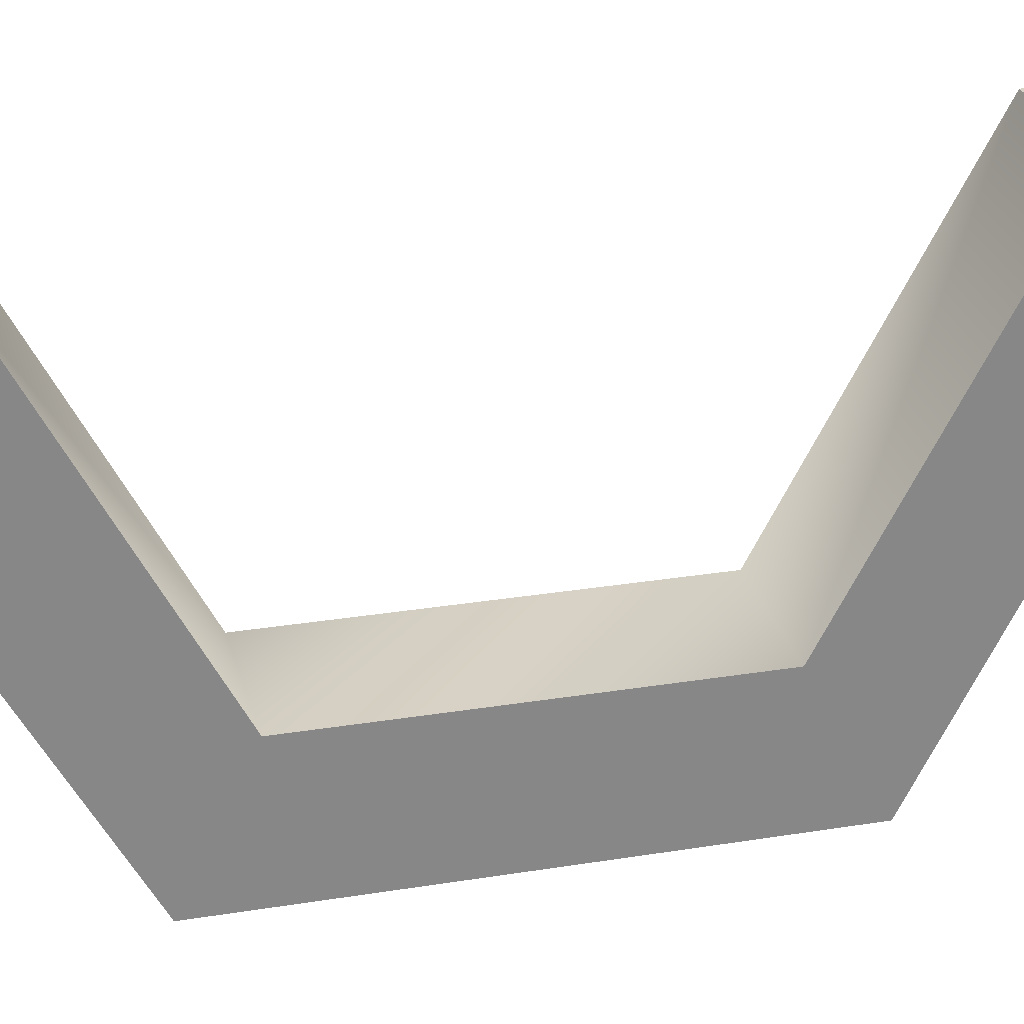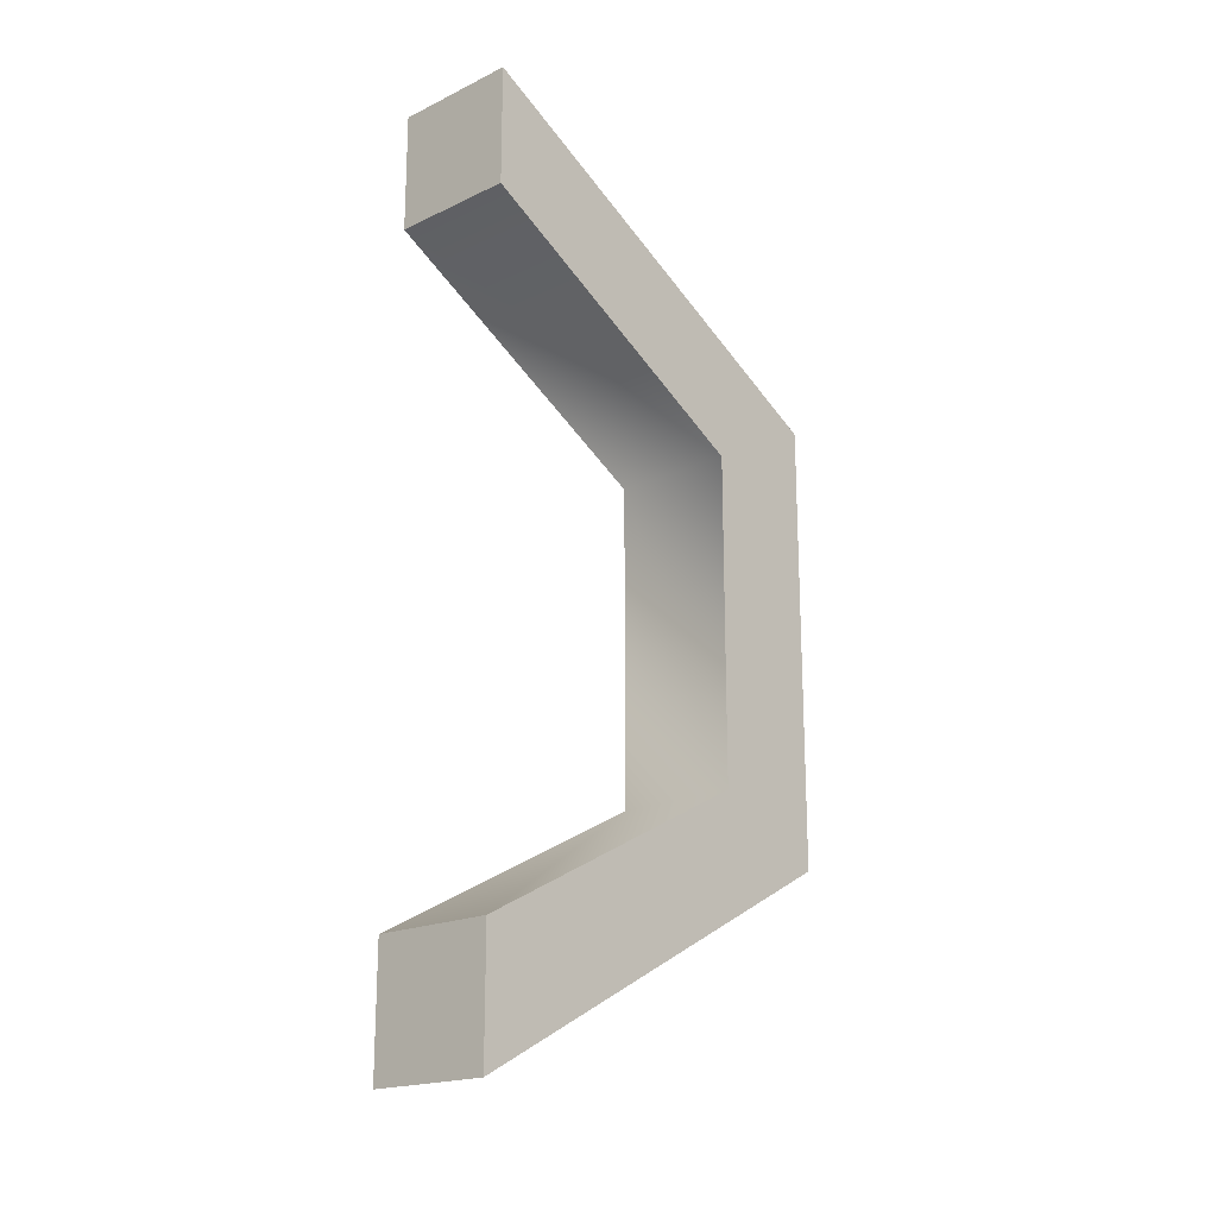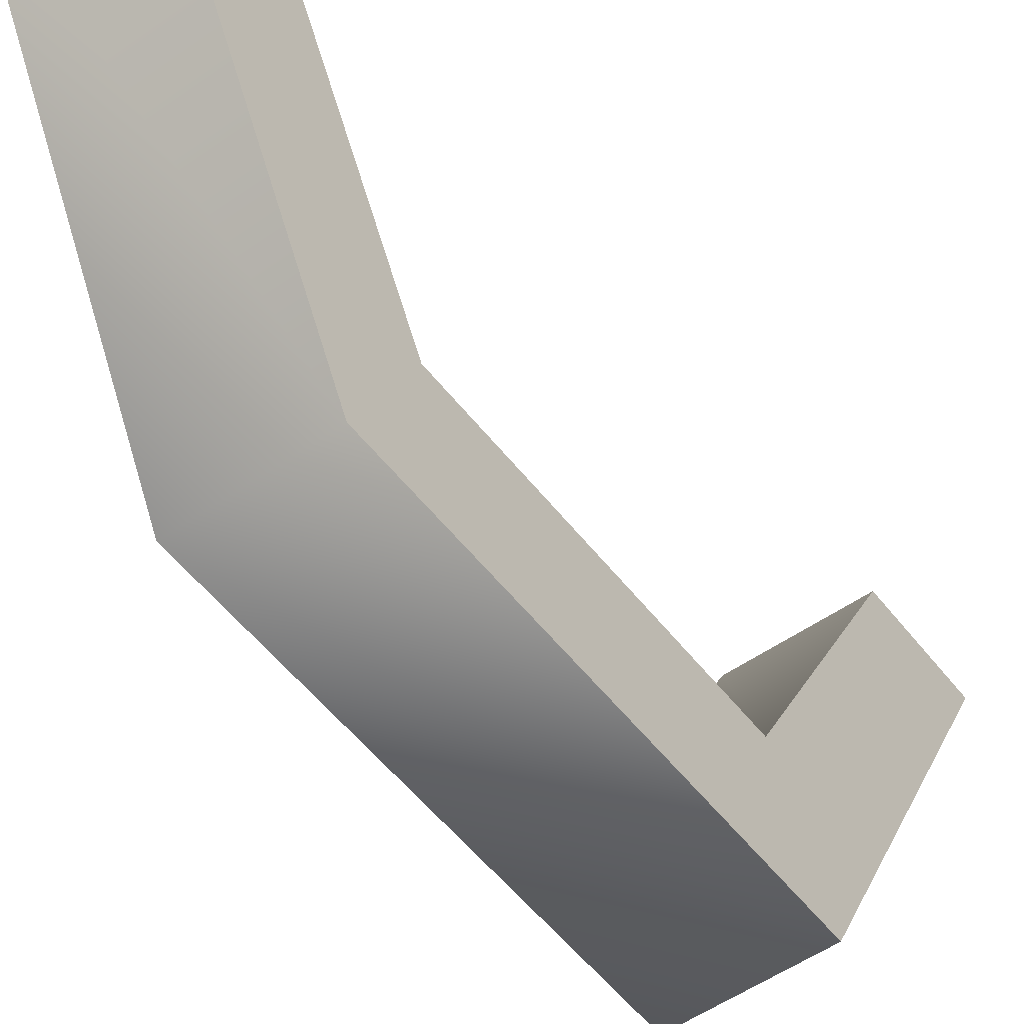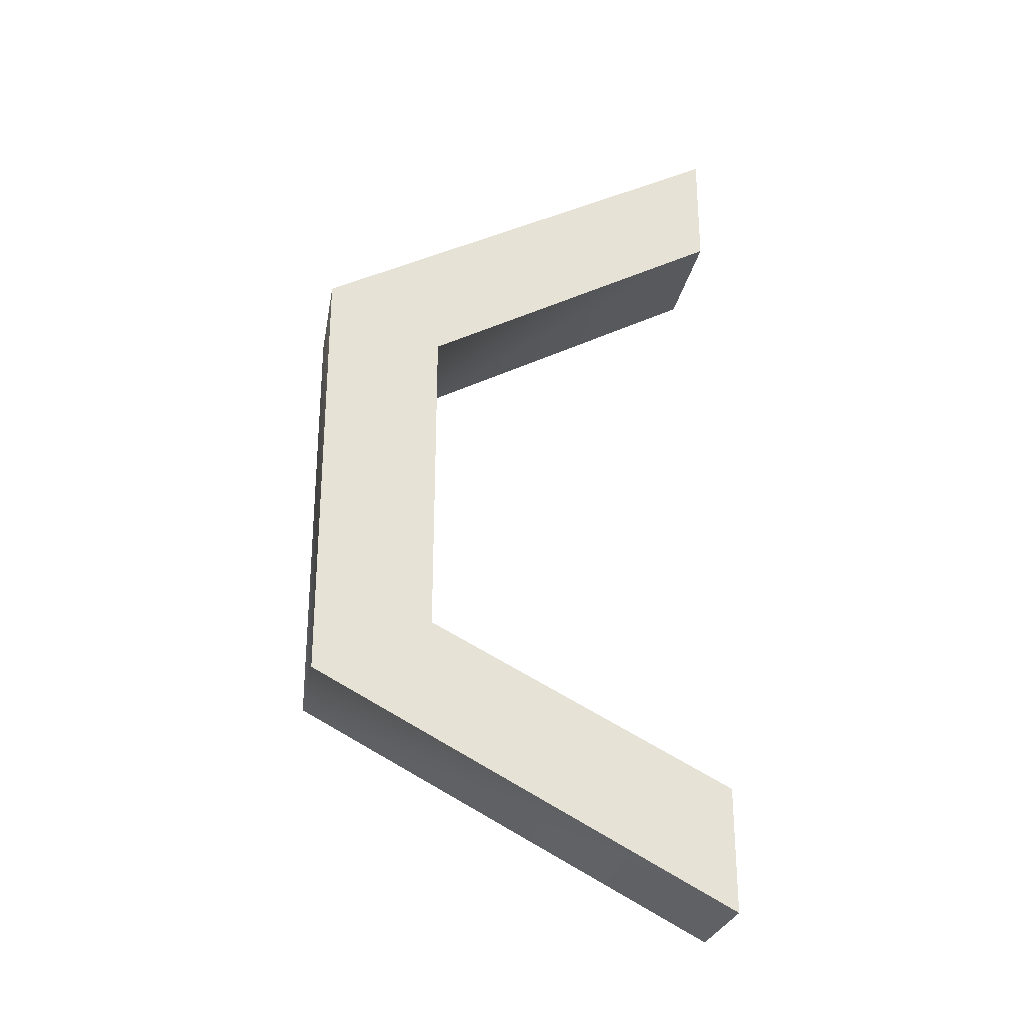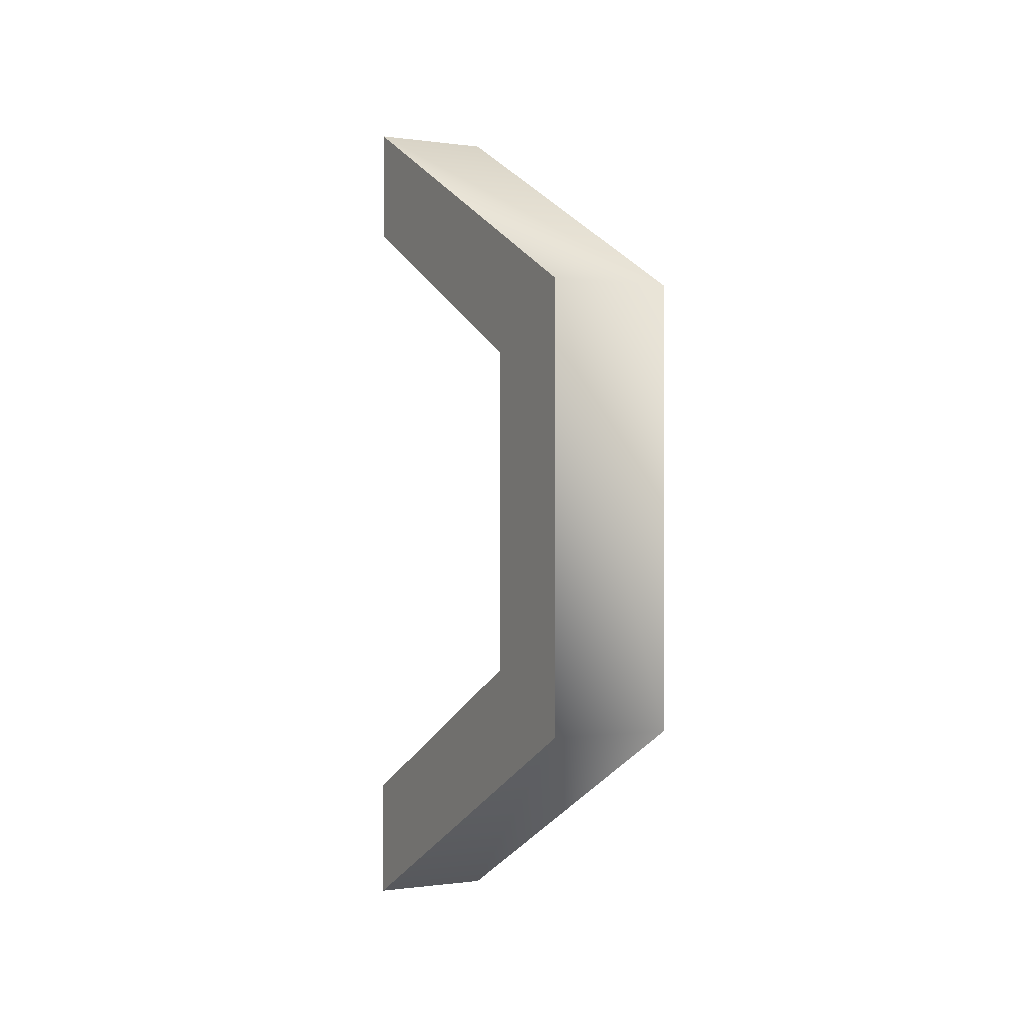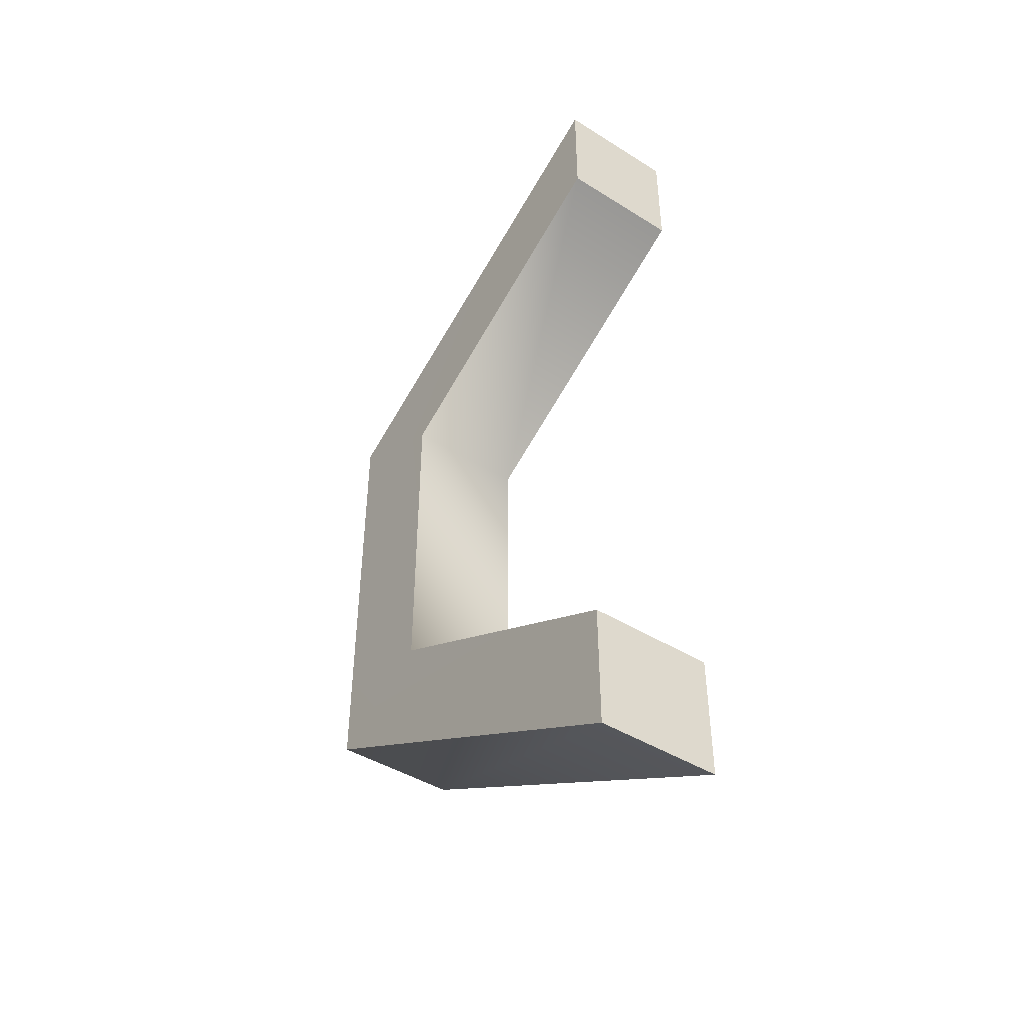
<metadata>
{"format":"obj","ext":"obj","renderer":"f3d","projection":"perspective","resolution":1024,"background":"white","views":[{"elev":27.5,"azim":-104.1,"up":"+Y"},{"elev":-19.2,"azim":-138.2,"up":"+Z"},{"elev":-53.3,"azim":-143.2,"up":"+Y"},{"elev":-26.8,"azim":80.1,"up":"+Z"},{"elev":-0.4,"azim":-27.2,"up":"+Z"},{"elev":-44.2,"azim":143.9,"up":"+Z"}]}
</metadata>
<code>
v -11 -75 -24
v 11 -75 -24
v -11 0 15
v 11 -75 -24
v 11 0 15
v -11 0 15
v 11 -75 -24
v 11 -54 -35
v 11 0 15
v 11 -54 -35
v 11 0 -6
v 11 0 15
v 11 -54 -35
v -11 -54 -35
v 11 0 -6
v -11 -54 -35
v -11 0 -6
v 11 0 -6
v -11 -54 -35
v -11 -75 -24
v -11 0 -6
v -11 -75 -24
v -11 0 15
v -11 0 -6
v -11 -75 -103
v 11 -75 -103
v -11 -75 -24
v 11 -75 -103
v 11 -75 -24
v -11 -75 -24
v 11 -75 -103
v 11 -54 -93
v 11 -75 -24
v 11 -54 -93
v 11 -54 -35
v 11 -75 -24
v 11 -54 -93
v -11 -54 -93
v 11 -54 -35
v -11 -54 -93
v -11 -54 -35
v 11 -54 -35
v -11 -54 -93
v -11 -75 -103
v -11 -54 -35
v -11 -75 -103
v -11 -75 -24
v -11 -54 -35
v -11 0 -143
v 11 0 -143
v -11 -75 -103
v 11 0 -143
v 11 -75 -103
v -11 -75 -103
v 11 0 -143
v 11 0 -121
v 11 -75 -103
v 11 0 -121
v 11 -54 -93
v 11 -75 -103
v 11 0 -121
v -11 0 -121
v 11 -54 -93
v -11 0 -121
v -11 -54 -93
v 11 -54 -93
v -11 0 -121
v -11 0 -143
v -11 -54 -93
v -11 0 -143
v -11 -75 -103
v -11 -54 -93
v 11 0 -143
v -11 0 -143
v -11 0 -121
v 11 0 -121
v 11 0 -143
v -11 0 -121
v 11 0 15
v 11 0 -6
v -11 0 -6
v -11 0 15
v 11 0 15
v -11 0 -6
f 1 2 3
f 4 5 6
f 7 8 9
f 10 11 12
f 13 14 15
f 16 17 18
f 19 20 21
f 22 23 24
f 25 26 27
f 28 29 30
f 31 32 33
f 34 35 36
f 37 38 39
f 40 41 42
f 43 44 45
f 46 47 48
f 49 50 51
f 52 53 54
f 55 56 57
f 58 59 60
f 61 62 63
f 64 65 66
f 67 68 69
f 70 71 72
f 73 74 75
f 76 77 78
f 79 80 81
f 82 83 84

</code>
